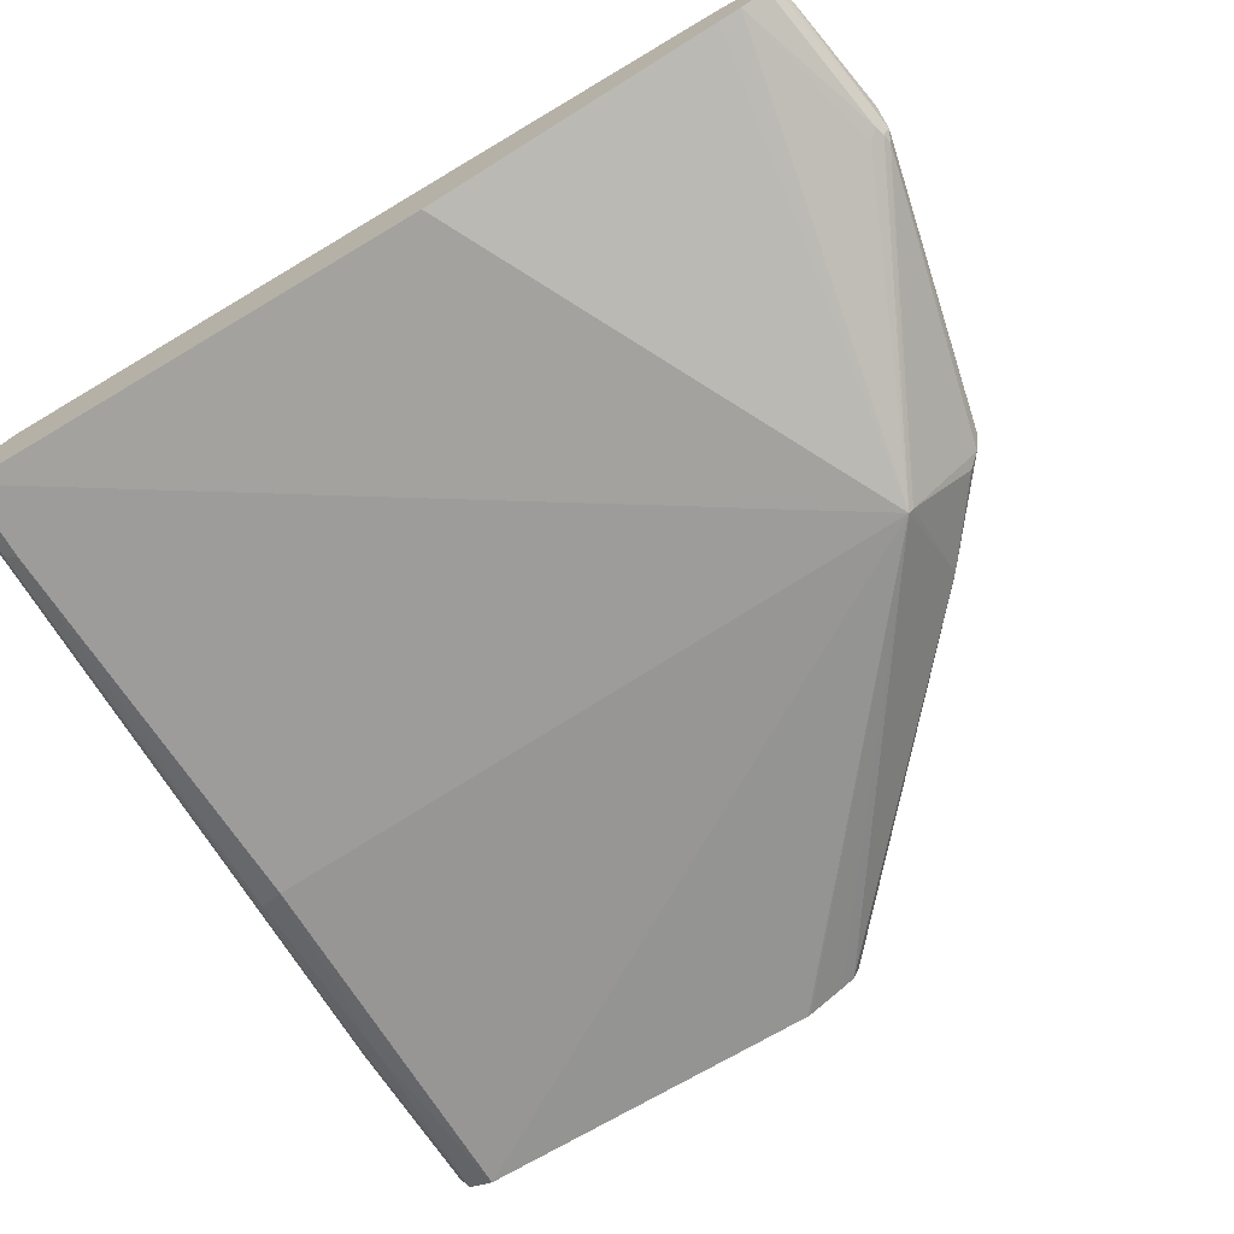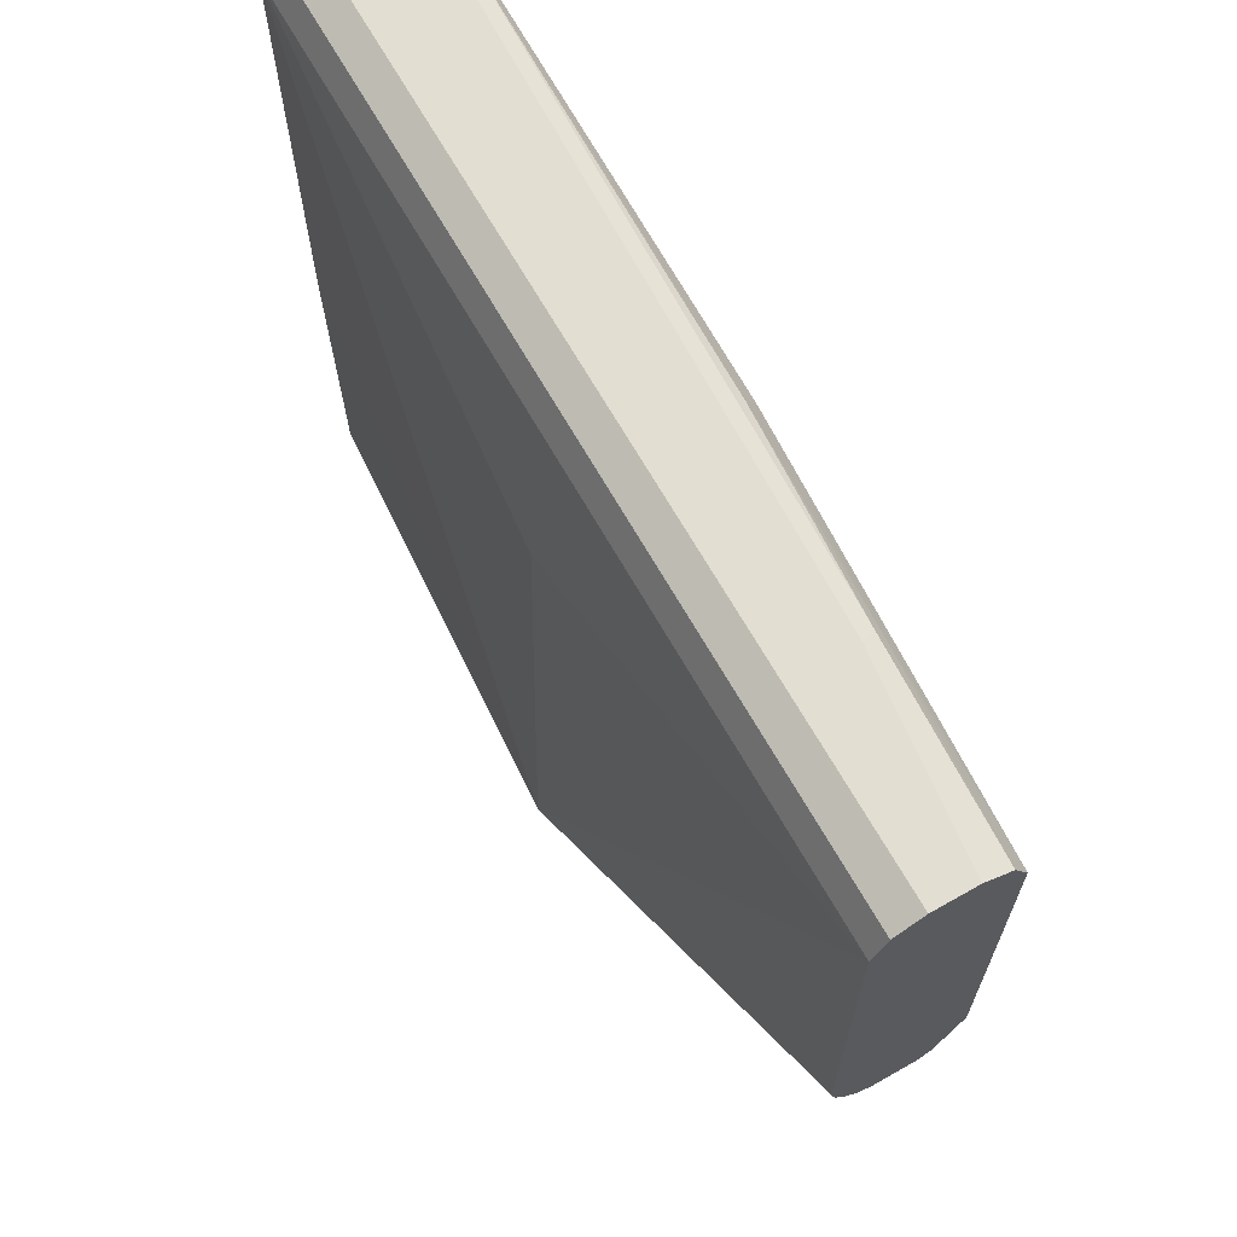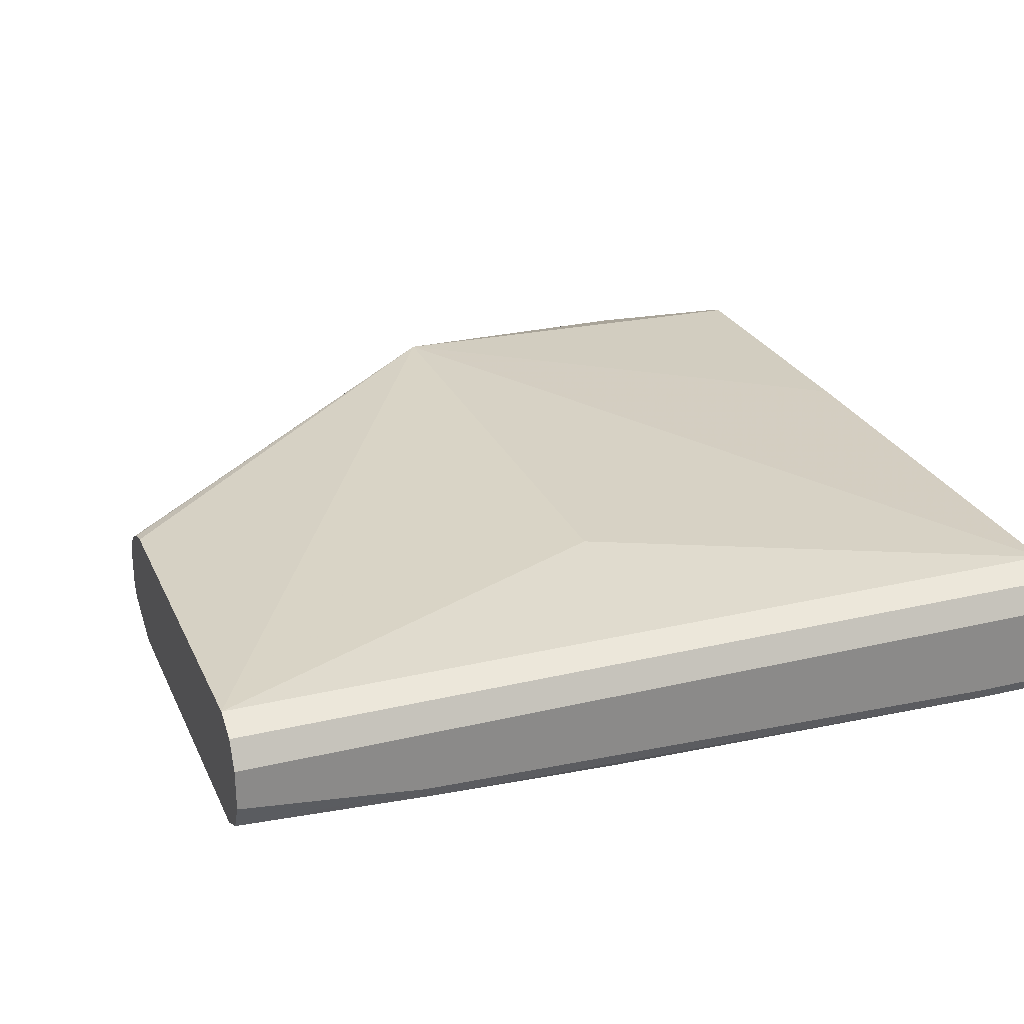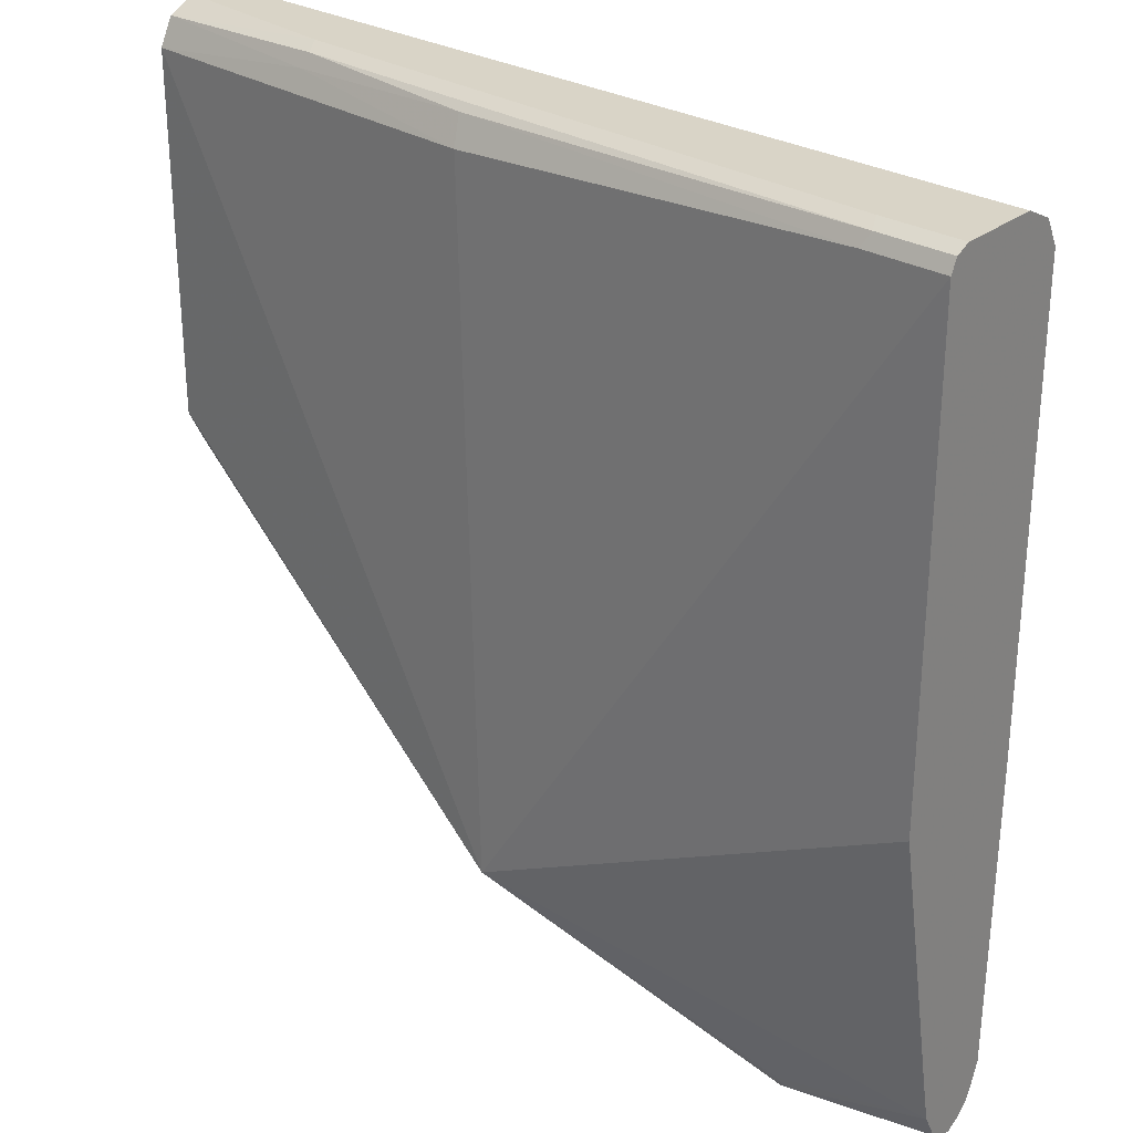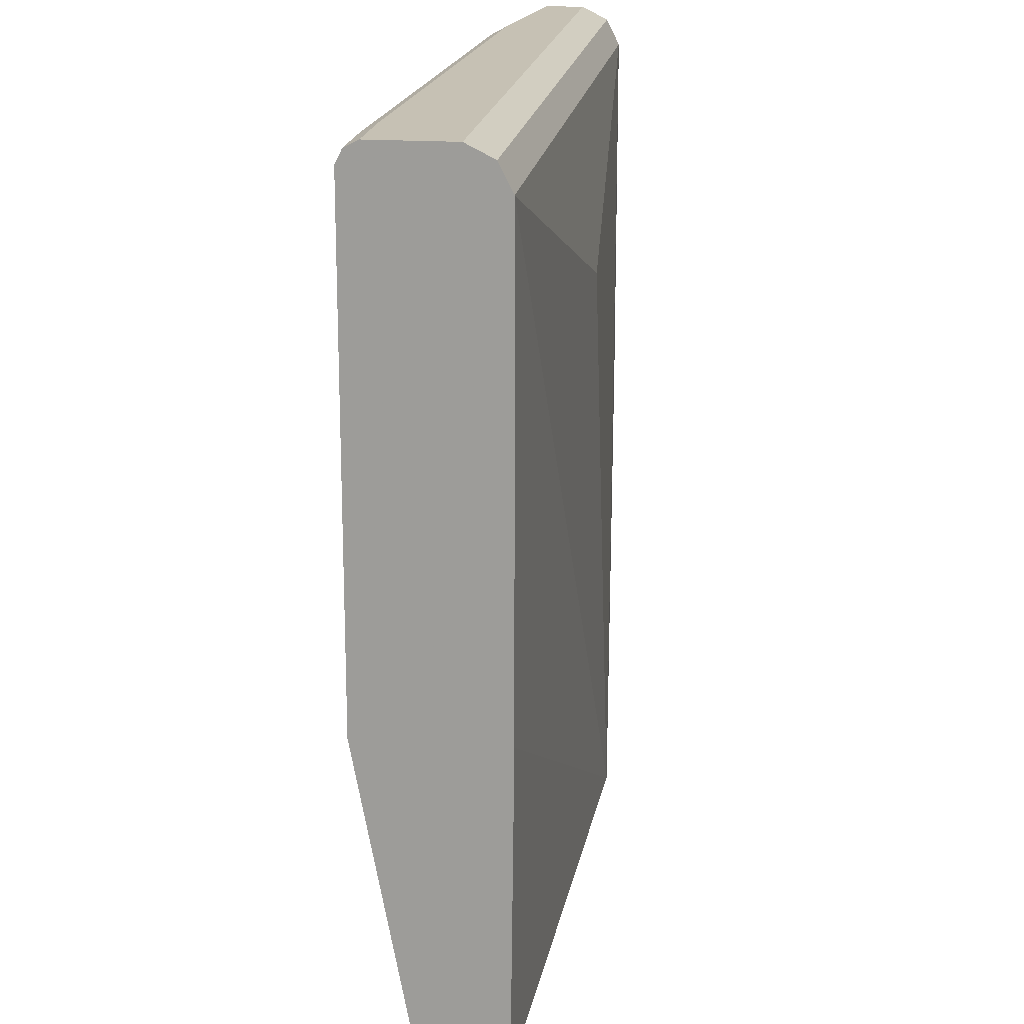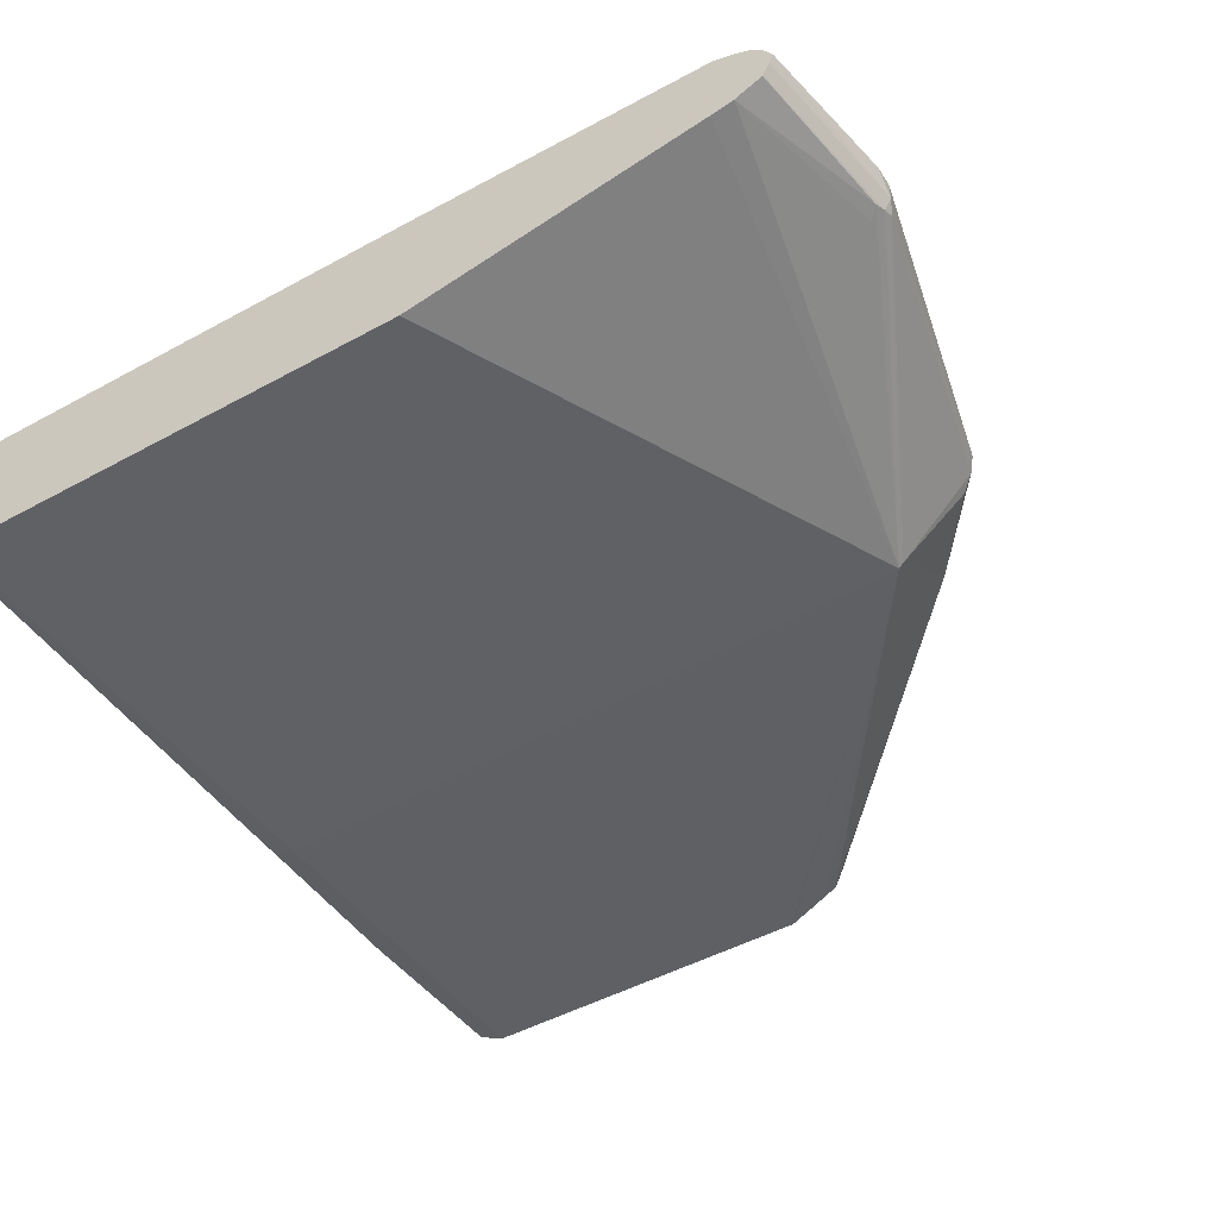
<metadata>
{"format":"obj","ext":"obj","renderer":"f3d","projection":"perspective","resolution":1024,"background":"white","views":[{"elev":-70.9,"azim":120.8,"up":"+Y"},{"elev":67.5,"azim":-119.6,"up":"+Z"},{"elev":26.4,"azim":-20.5,"up":"+Y"},{"elev":28.7,"azim":41.1,"up":"+Z"},{"elev":18.5,"azim":97.7,"up":"+Z"},{"elev":-48.1,"azim":121.5,"up":"+Y"}]}
</metadata>
<code>
v -0.5526 -0.1045 0.02089
v -0.4596 -0.1149 0.02089
v -0.5526 -0.08358 0.02089
v -0.5526 -0.1184 0.01392
v -0.4562 -0.1219 0.01738
v -0.1463 -0.1254 0.02089
v -0.1047 -0.08358 0.02089
v -0.5526 -0.06965 0.01392
v -0.5526 -0.1207 0.00933
v -0.4596 -0.1254 0.01041
v -0.3587 -0.1288 0.01392
v -0.1428 -0.1323 0.01738
v -0.1047 -0.1254 0.02089
v -0.1047 -0.06965 0.01392
v -0.5526 -0.0658 0.006225
v -0.5526 -0.1254 -2.863e-05
v -0.3551 -0.1358 -2.863e-05
v -0.1463 -0.1358 0.01041
v -0.1047 -0.1357 0.01063
v -0.1047 -0.1323 0.01738
v -0.1047 -0.06268 -2.863e-05
v -0.5526 -0.06268 -2.863e-05
v -0.5526 -0.1254 -0.1881
v -0.3395 -0.1436 -0.3604
v -0.1047 -0.1358 0.01041
v -0.3343 -0.05224 -0.08358
v -0.1047 -0.06268 -0.2402
v -0.3395 -0.04441 -0.3604
v -0.5526 -0.06268 -0.1892
v -0.5526 -0.1251 -0.1893
v -0.5526 -0.122 -0.1955
v -0.5526 -0.1188 -0.2018
v -0.5526 -0.1152 -0.2088
v -0.5526 -0.1114 -0.2159
v -0.3917 -0.09924 -0.363
v -0.3395 -0.141 -0.363
v -0.1933 -0.09924 -0.4361
v -0.1881 -0.101 -0.4353
v -0.1828 -0.1018 -0.4335
v -0.1881 -0.1045 -0.4283
v -0.1047 -0.1045 -0.4074
v -0.1047 -0.107 -0.3957
v -0.1047 -0.1358 -0.2402
v -0.1047 -0.06449 -0.3984
v -0.1776 -0.07313 -0.4283
v -0.1881 -0.07313 -0.4283
v -0.1915 -0.07661 -0.4353
v -0.3395 -0.0888 -0.4048
v -0.3473 -0.07835 -0.3917
v -0.5526 -0.07661 -0.2159
v -0.5526 -0.07077 -0.2092
v -0.5526 -0.07038 -0.2087
v -0.5526 -0.06555 -0.2005
v -0.5526 -0.06476 -0.1985
v -0.5526 -0.1045 -0.2194
v -0.3935 -0.09402 -0.3621
v -0.3447 -0.09402 -0.4009
v -0.3499 -0.09924 -0.3944
v -0.1881 -0.09402 -0.4388
v -0.1047 -0.09743 -0.4213
v -0.1047 -0.09757 -0.4212
v -0.1047 -0.101 -0.4142
v -0.1047 -0.06871 -0.4102
v -0.1811 -0.07661 -0.4353
v -0.1047 -0.07189 -0.4166
v -0.1881 -0.08358 -0.4388
v -0.3943 -0.0888 -0.3604
v -0.5526 -0.08358 -0.2194
v -0.1776 -0.08358 -0.4388
v -0.1047 -0.085 -0.4269
v -0.1047 -0.09047 -0.4249
v -0.1047 -0.07208 -0.4168
v -0.1047 -0.07835 -0.4231
f 28 44 45
f 28 49 50
f 28 45 46
f 28 46 47
f 28 47 48
f 28 48 49
f 28 50 51
f 34 55 35
f 28 52 53
f 28 53 54
f 28 54 29
f 35 57 58
f 35 56 57
f 27 44 28
f 28 51 52
f 24 43 25
f 23 30 24
f 24 41 42
f 35 58 36
f 22 26 28
f 22 28 29
f 24 30 31
f 24 31 32
f 24 32 33
f 24 42 43
f 24 33 34
f 24 35 36
f 24 36 37
f 24 37 38
f 24 38 39
f 24 39 40
f 24 40 41
f 24 34 35
f 35 55 56
f 64 65 72
f 36 57 37
f 48 57 56
f 48 56 67
f 48 67 49
f 49 67 50
f 50 67 68
f 55 68 56
f 48 66 59
f 56 68 67
f 59 69 70
f 59 70 71
f 64 72 73
f 64 73 69
f 69 73 70
f 21 28 26
f 59 66 69
f 47 66 48
f 47 69 66
f 47 64 69
f 37 57 48
f 37 48 59
f 37 59 38
f 38 59 71
f 38 71 60
f 38 60 39
f 39 60 61
f 39 61 62
f 39 62 41
f 39 41 40
f 44 63 45
f 45 64 47
f 45 47 46
f 45 63 65
f 45 65 64
f 36 58 57
f 21 27 28
f 1 2 6
f 18 24 25
f 1 31 30
f 1 30 23
f 1 23 16
f 1 16 9
f 1 9 4
f 1 4 2
f 1 32 31
f 2 5 12
f 2 4 5
f 3 7 14
f 3 14 8
f 4 9 10
f 4 10 5
f 5 10 11
f 2 12 6
f 5 11 12
f 1 33 32
f 1 55 34
f 21 26 22
f 1 6 13
f 1 13 7
f 1 7 3
f 1 3 8
f 1 8 15
f 1 34 33
f 1 15 22
f 1 29 54
f 1 54 53
f 1 52 51
f 1 51 50
f 1 50 68
f 1 68 55
f 1 22 29
f 6 12 20
f 1 53 52
f 7 13 20
f 8 14 15
f 9 16 10
f 10 16 17
f 10 17 11
f 11 18 12
f 11 17 18
f 7 21 14
f 12 18 19
f 15 21 22
f 16 23 24
f 16 24 17
f 17 24 18
f 18 25 19
f 6 20 13
f 12 19 20
f 7 27 21
f 14 21 15
f 7 63 44
f 7 20 19
f 7 44 27
f 7 19 25
f 7 25 43
f 7 43 42
f 7 41 62
f 7 62 61
f 7 42 41
f 7 60 71
f 7 65 63
f 7 71 70
f 7 70 73
f 7 73 72
f 7 61 60
f 7 72 65

</code>
